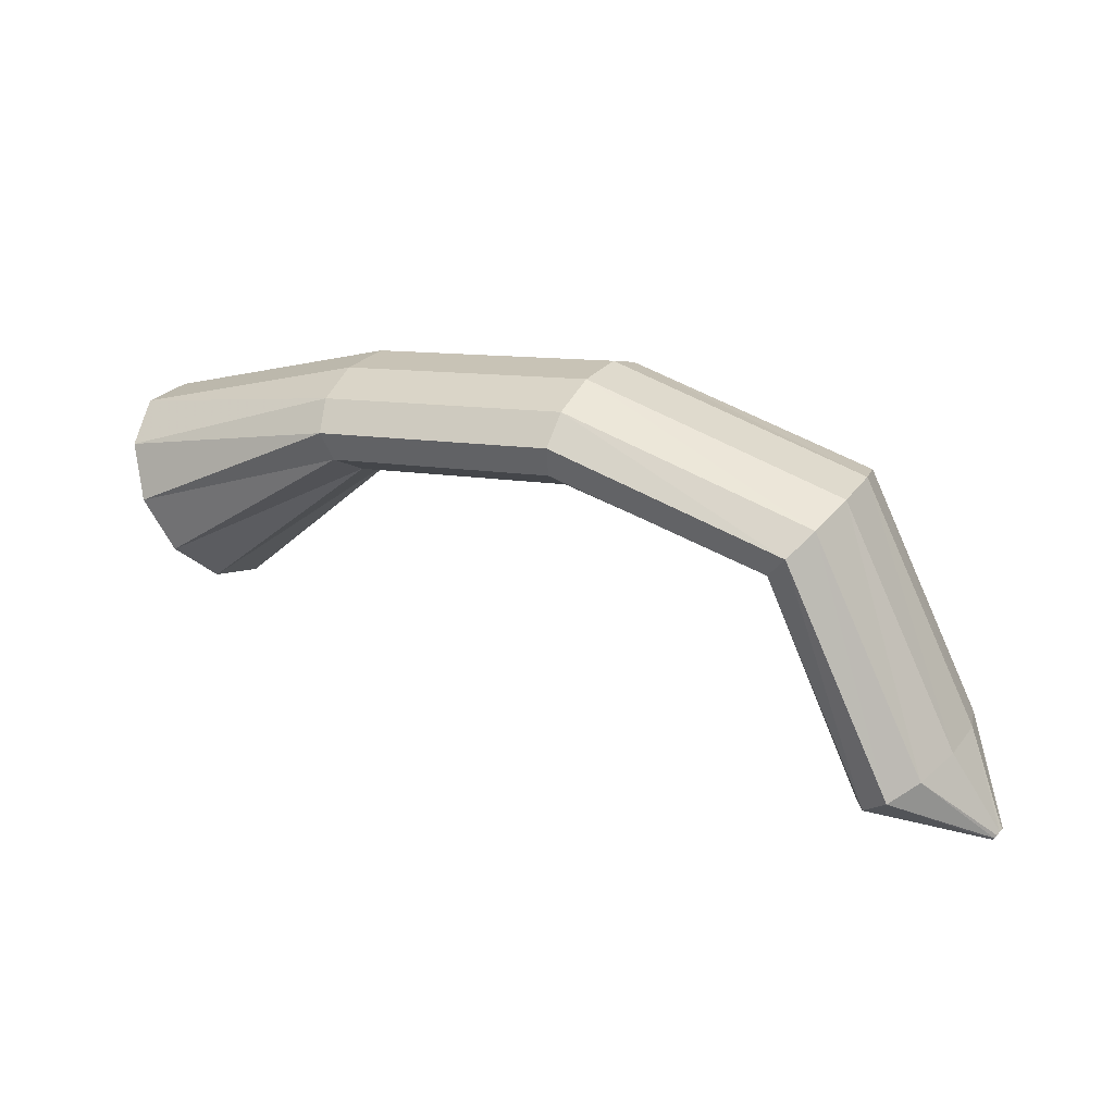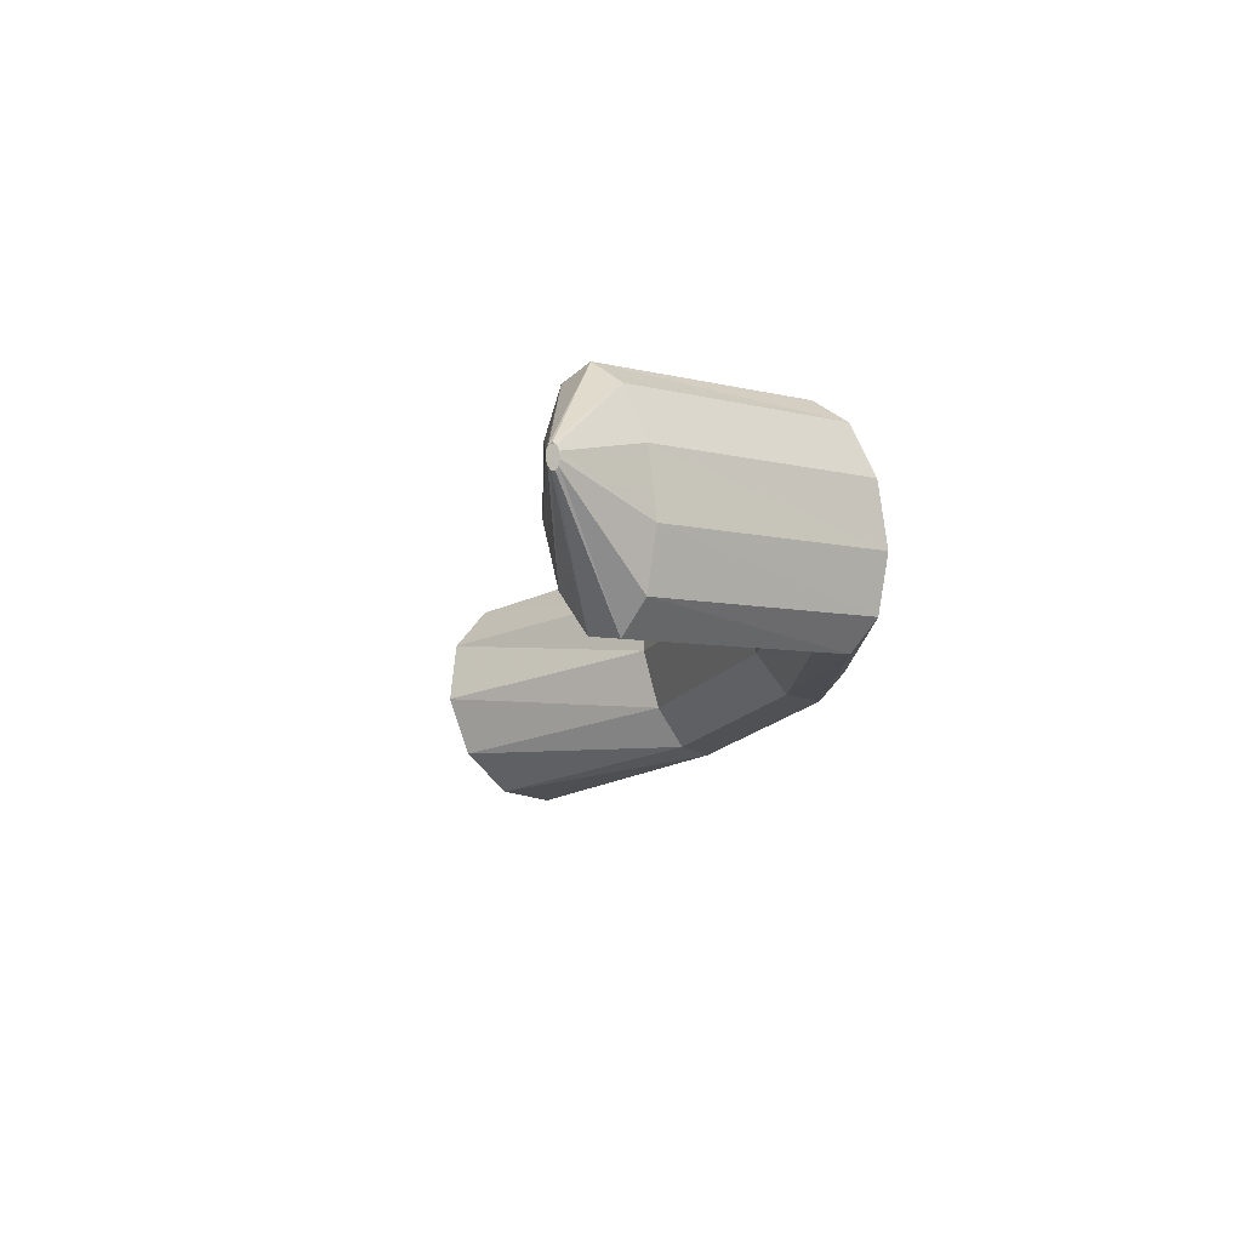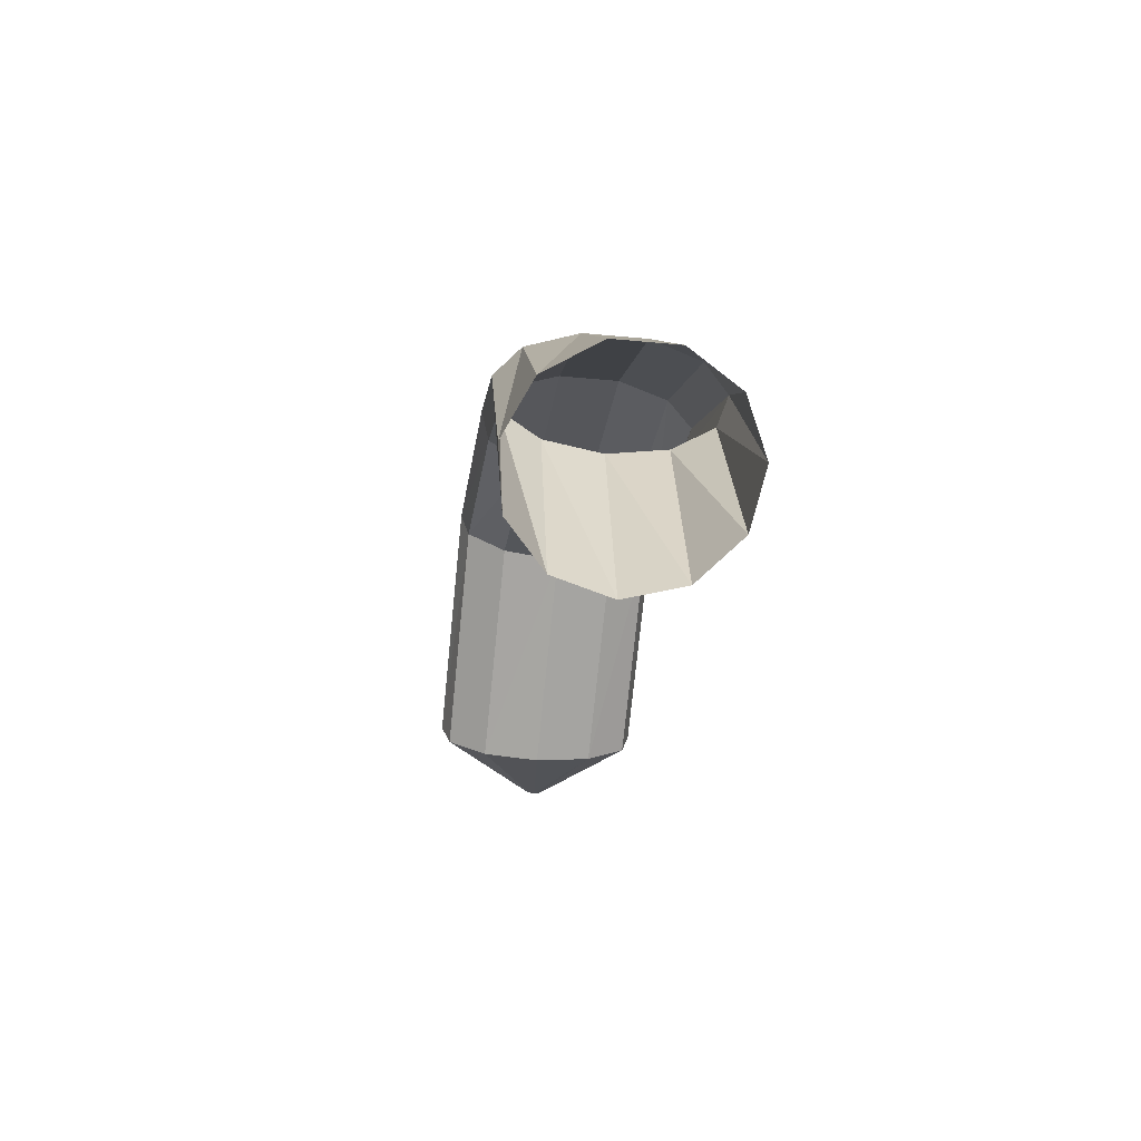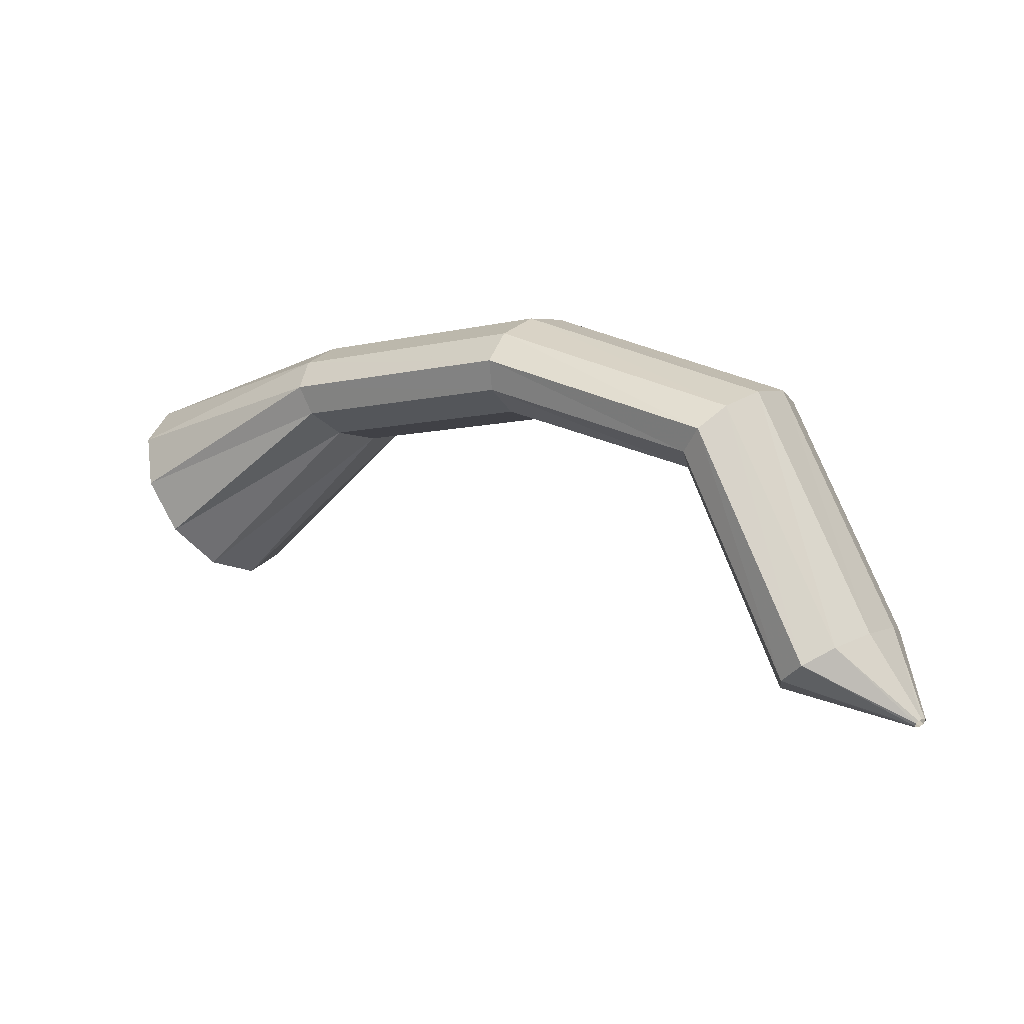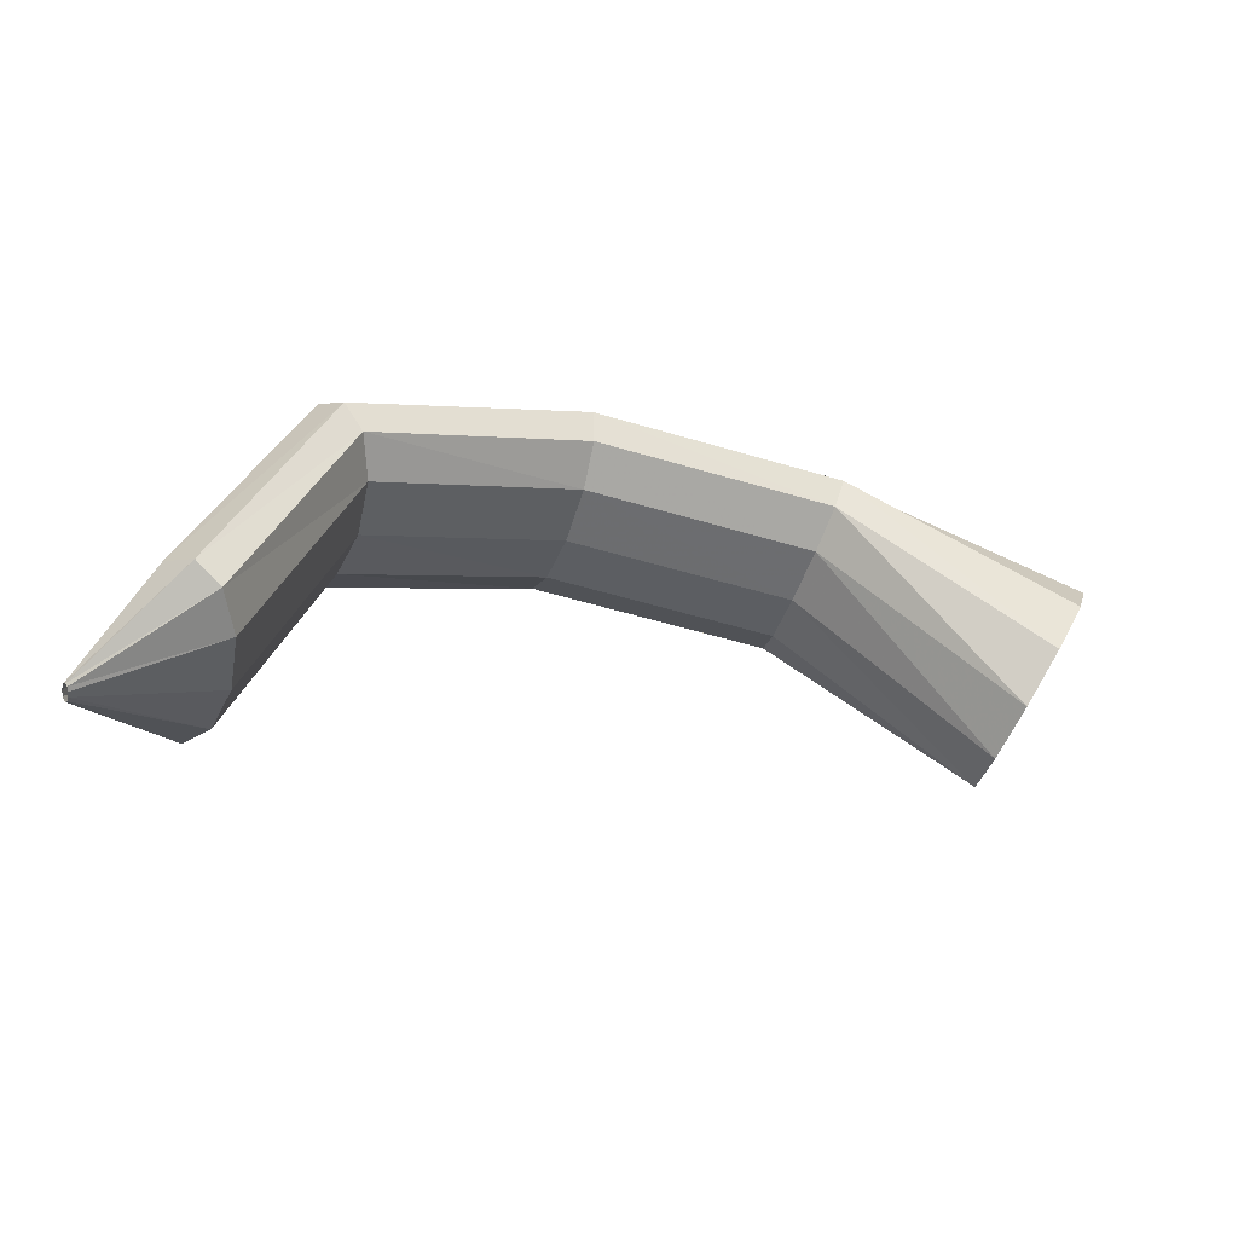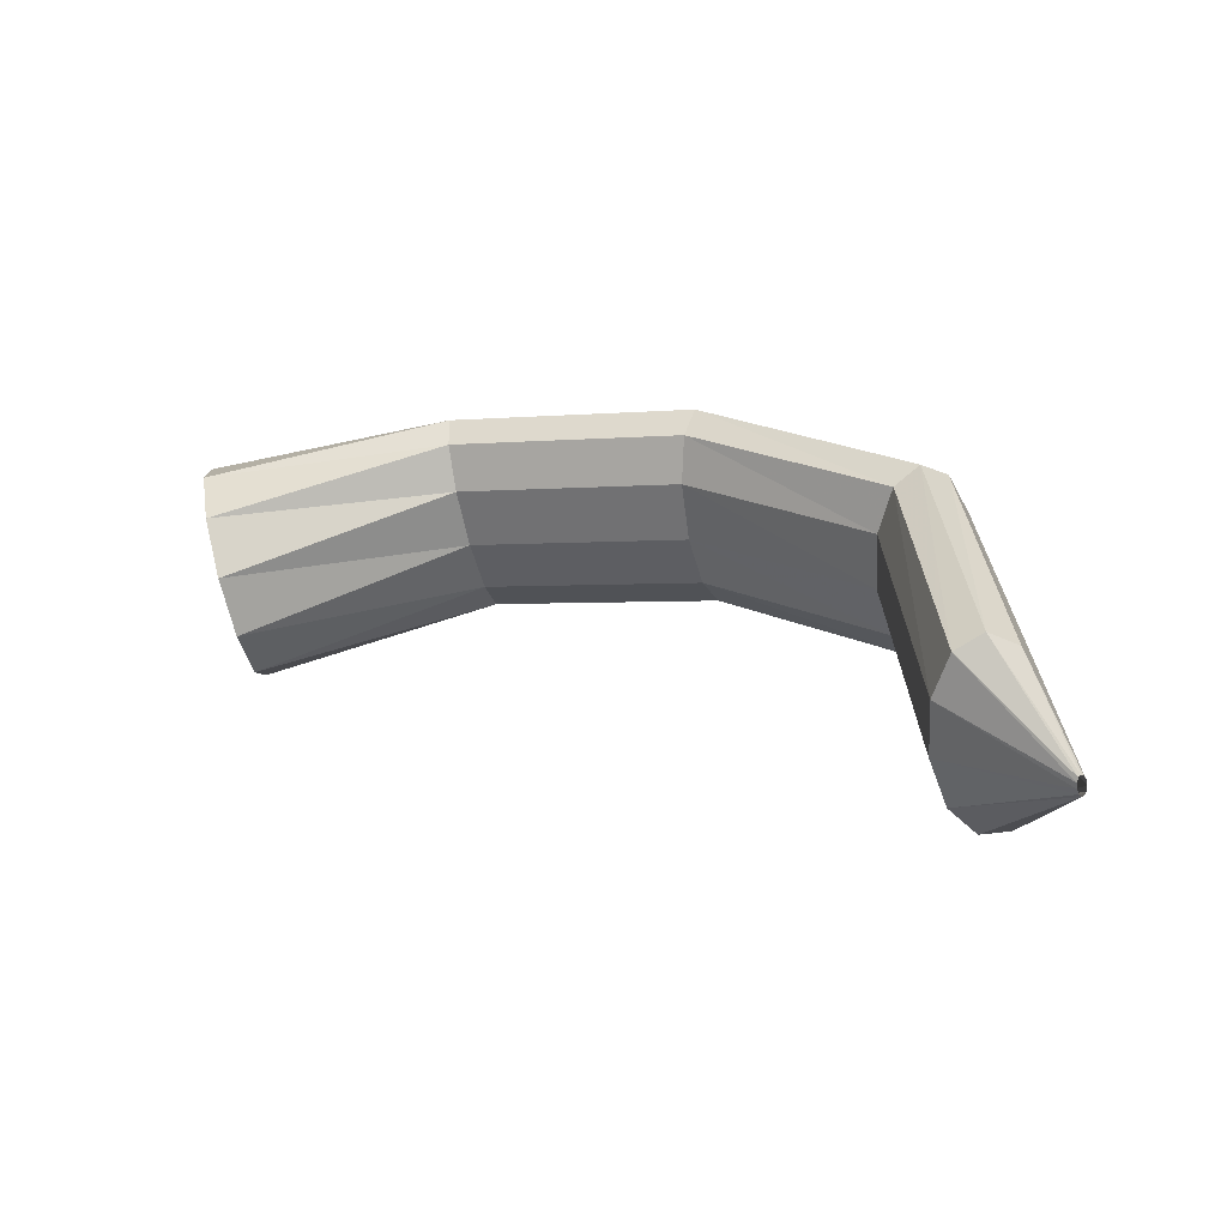
<metadata>
{"format":"obj","ext":"obj","renderer":"f3d","projection":"perspective","resolution":1024,"background":"white","views":[{"elev":19.5,"azim":15.9,"up":"+Y"},{"elev":-3.3,"azim":71.5,"up":"+Z"},{"elev":-7.3,"azim":-106.1,"up":"+Y"},{"elev":-0.0,"azim":21.5,"up":"+Y"},{"elev":-41.4,"azim":151.5,"up":"+Y"},{"elev":37.2,"azim":18.6,"up":"+Z"}]}
</metadata>
<code>
g tube1
v 169.6 164.6 139.1
v 169.8 165.5 136.4
v 169.2 167.5 134.6
v 168 170.1 134.1
v 166.6 172.3 135.2
v 165.5 173.5 137.4
v 165 173.3 140.2
v 165.2 171.8 142.6
v 166.1 169.4 143.8
v 167.5 167 143.5
v 168.8 165.2 141.7
v 169.6 164.6 139.1
v 178 171.7 141.2
v 178.4 172.3 138.5
v 178.5 173.4 136.7
v 178.2 174.8 136.4
v 177.6 176 137.5
v 177 176.5 139.9
v 176.4 176.4 142.6
v 176.2 175.5 144.9
v 176.3 174.2 146.1
v 176.8 172.9 145.7
v 177.4 171.9 143.8
v 178 171.7 141.2
v 188.1 172.5 143.3
v 188.6 173.1 140.6
v 189.1 174.2 138.9
v 189.3 175.6 138.6
v 189.2 176.8 139.9
v 188.9 177.4 142.3
v 188.4 177.3 145.1
v 187.9 176.4 147.3
v 187.5 175 148.4
v 187.5 173.7 147.9
v 187.7 172.7 146
v 188.1 172.5 143.3
v 197.1 169.8 144.5
v 197.8 170.3 141.9
v 198.8 171.3 140.3
v 199.8 172.3 140.1
v 200.4 173.2 141.5
v 200.5 173.6 144
v 200 173.3 146.7
v 199.1 172.6 148.9
v 198.1 171.6 149.9
v 197.2 170.6 149.2
v 196.9 169.9 147.2
v 197.1 169.8 144.5
v 201.4 159.9 144.6
v 202.3 160.2 142.1
v 203.5 160.9 140.5
v 204.7 161.7 140.3
v 205.5 162.3 141.7
v 205.7 162.6 144.2
v 205.1 162.5 146.9
v 204 162 149.1
v 202.8 161.2 150
v 201.7 160.5 149.4
v 201.2 160 147.4
v 201.4 159.9 144.6
v 207.1 158.3 146
v 207.2 158.4 145.8
v 207.3 158.5 145.6
v 207.4 158.6 145.6
v 207.4 158.7 145.7
v 207.4 158.7 146
v 207.3 158.7 146.2
v 207.2 158.7 146.4
v 207.1 158.6 146.5
v 207 158.4 146.5
v 207 158.4 146.3
v 207.1 158.3 146
f 1 2 14
f 14 13 1
f 2 3 15
f 15 14 2
f 3 4 16
f 16 15 3
f 4 5 17
f 17 16 4
f 5 6 18
f 18 17 5
f 6 7 19
f 19 18 6
f 7 8 20
f 20 19 7
f 8 9 21
f 21 20 8
f 9 10 22
f 22 21 9
f 10 11 23
f 23 22 10
f 11 12 24
f 24 23 11
f 13 14 26
f 26 25 13
f 14 15 27
f 27 26 14
f 15 16 28
f 28 27 15
f 16 17 29
f 29 28 16
f 17 18 30
f 30 29 17
f 18 19 31
f 31 30 18
f 19 20 32
f 32 31 19
f 20 21 33
f 33 32 20
f 21 22 34
f 34 33 21
f 22 23 35
f 35 34 22
f 23 24 36
f 36 35 23
f 25 26 38
f 38 37 25
f 26 27 39
f 39 38 26
f 27 28 40
f 40 39 27
f 28 29 41
f 41 40 28
f 29 30 42
f 42 41 29
f 30 31 43
f 43 42 30
f 31 32 44
f 44 43 31
f 32 33 45
f 45 44 32
f 33 34 46
f 46 45 33
f 34 35 47
f 47 46 34
f 35 36 48
f 48 47 35
f 37 38 50
f 50 49 37
f 38 39 51
f 51 50 38
f 39 40 52
f 52 51 39
f 40 41 53
f 53 52 40
f 41 42 54
f 54 53 41
f 42 43 55
f 55 54 42
f 43 44 56
f 56 55 43
f 44 45 57
f 57 56 44
f 45 46 58
f 58 57 45
f 46 47 59
f 59 58 46
f 47 48 60
f 60 59 47
f 49 50 62
f 62 61 49
f 50 51 63
f 63 62 50
f 51 52 64
f 64 63 51
f 52 53 65
f 65 64 52
f 53 54 66
f 66 65 53
f 54 55 67
f 67 66 54
f 55 56 68
f 68 67 55
f 56 57 69
f 69 68 56
f 57 58 70
f 70 69 57
f 58 59 71
f 71 70 58
f 59 60 72
f 72 71 59
g

</code>
